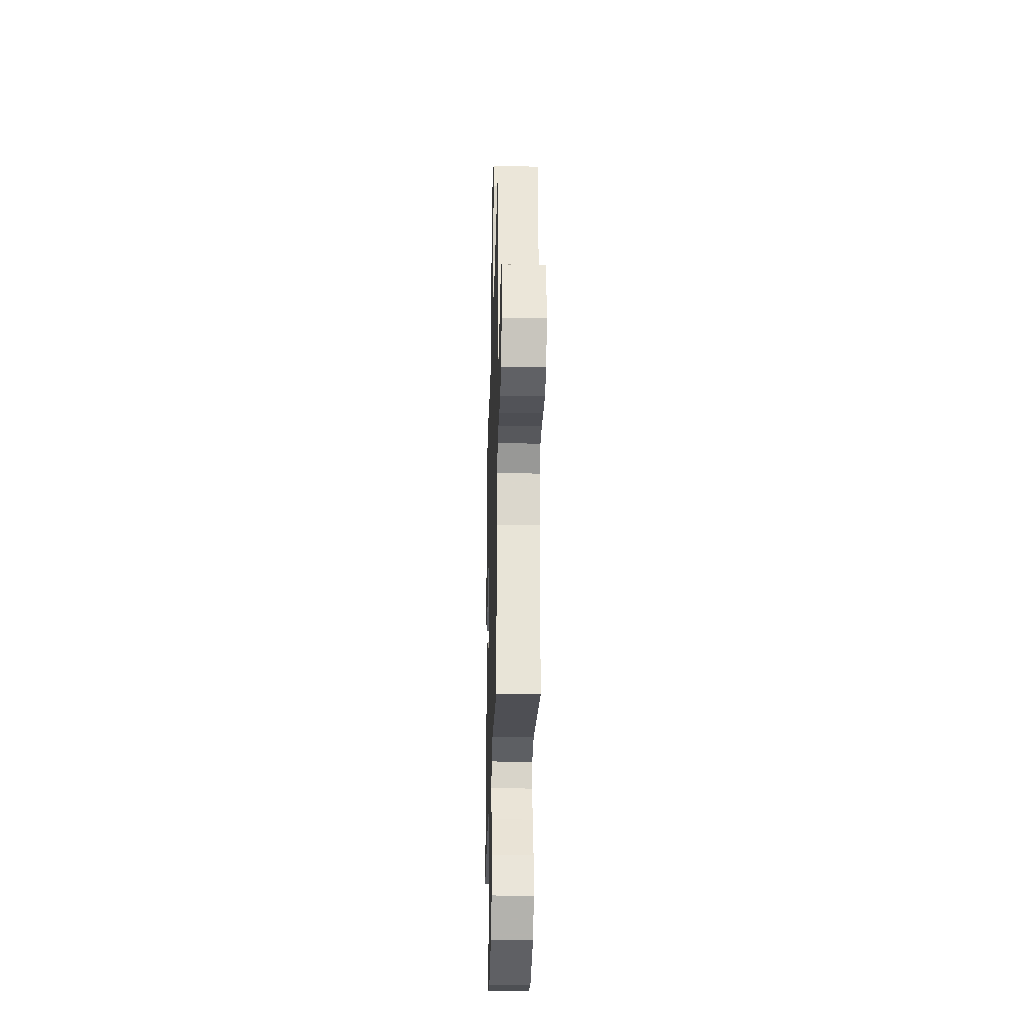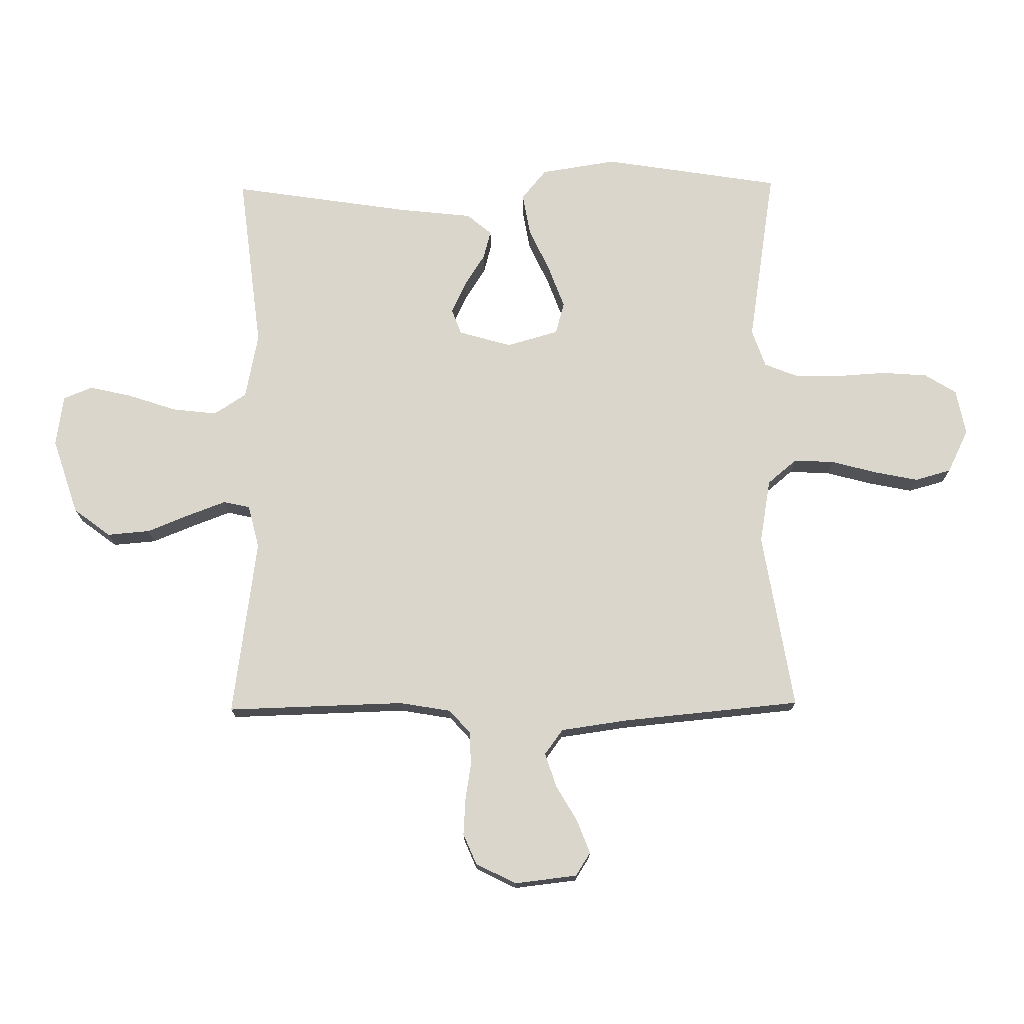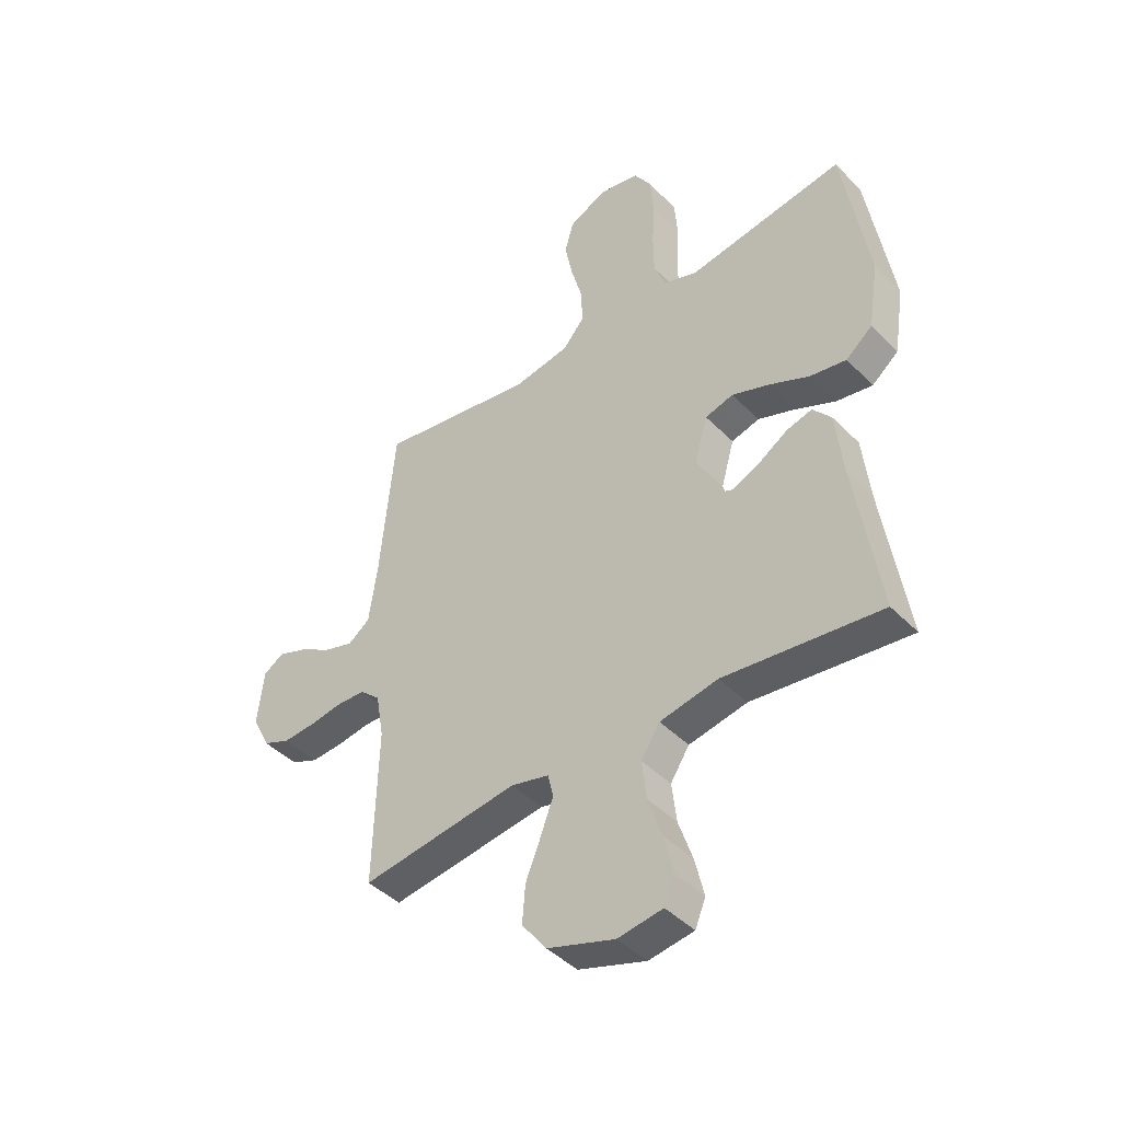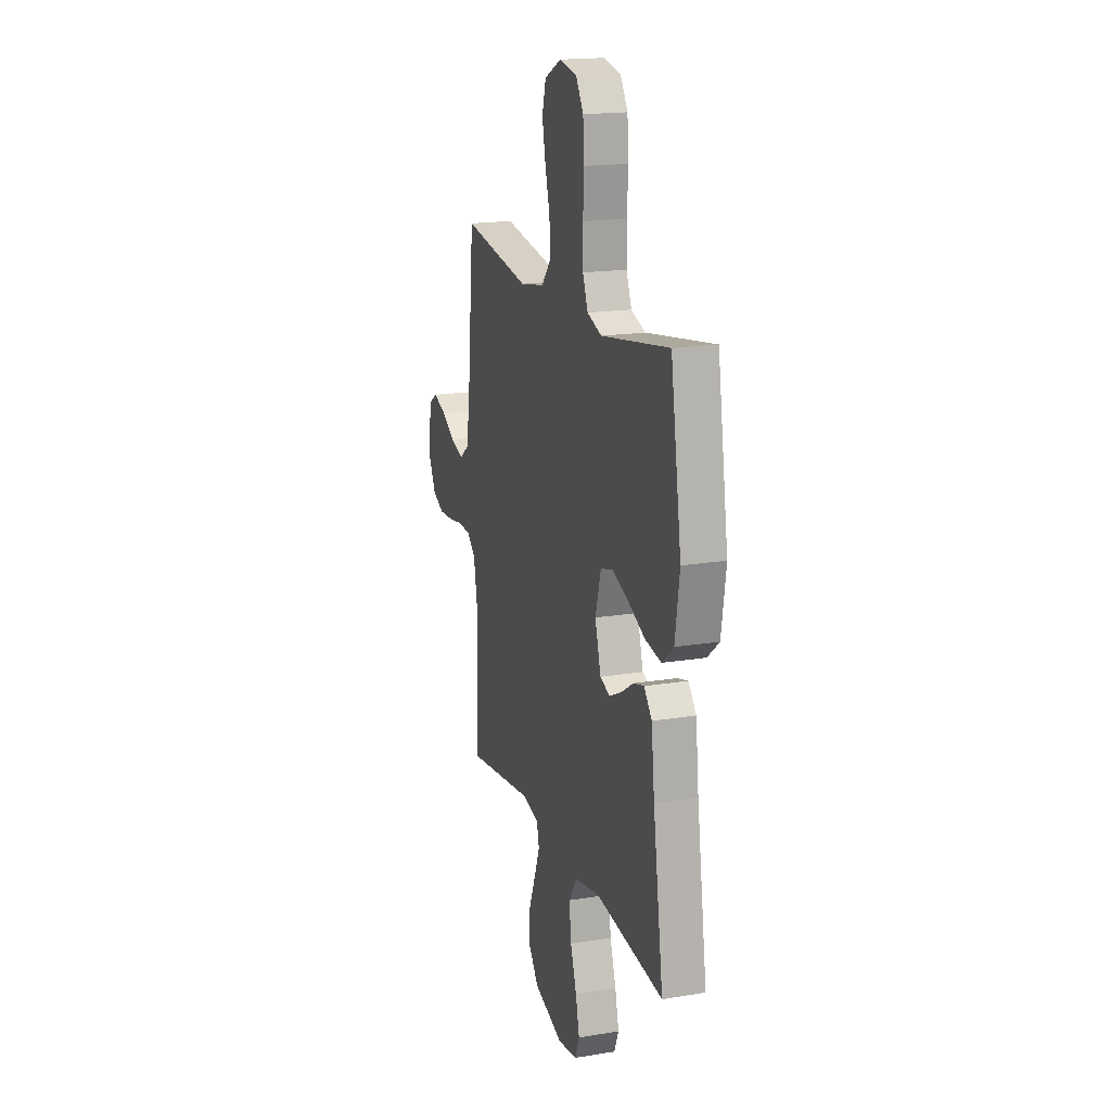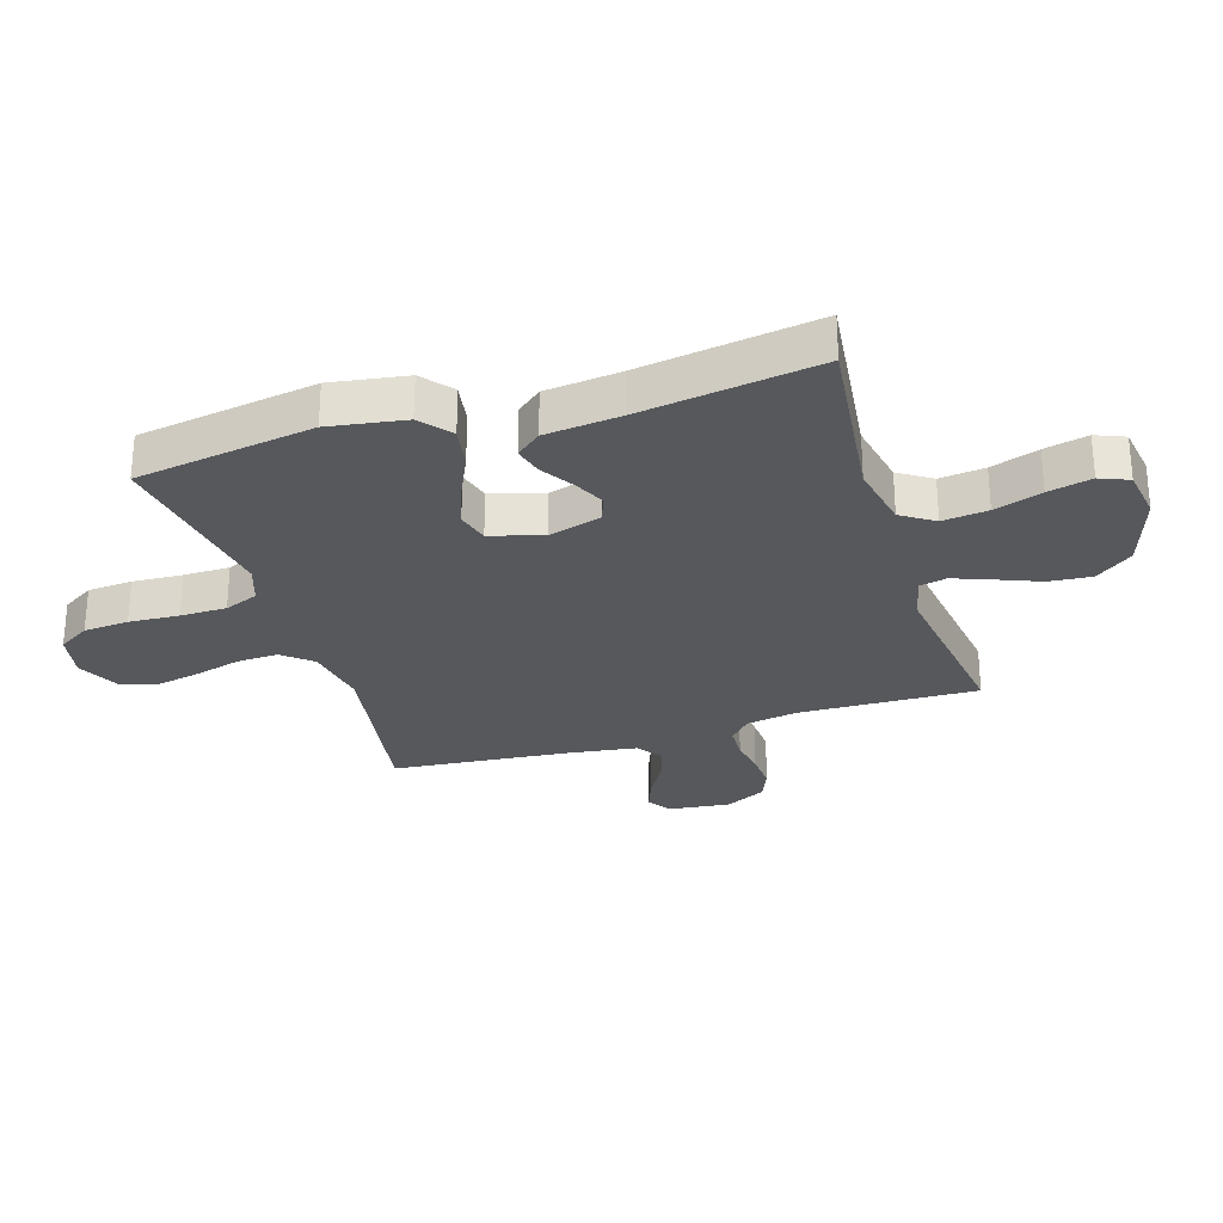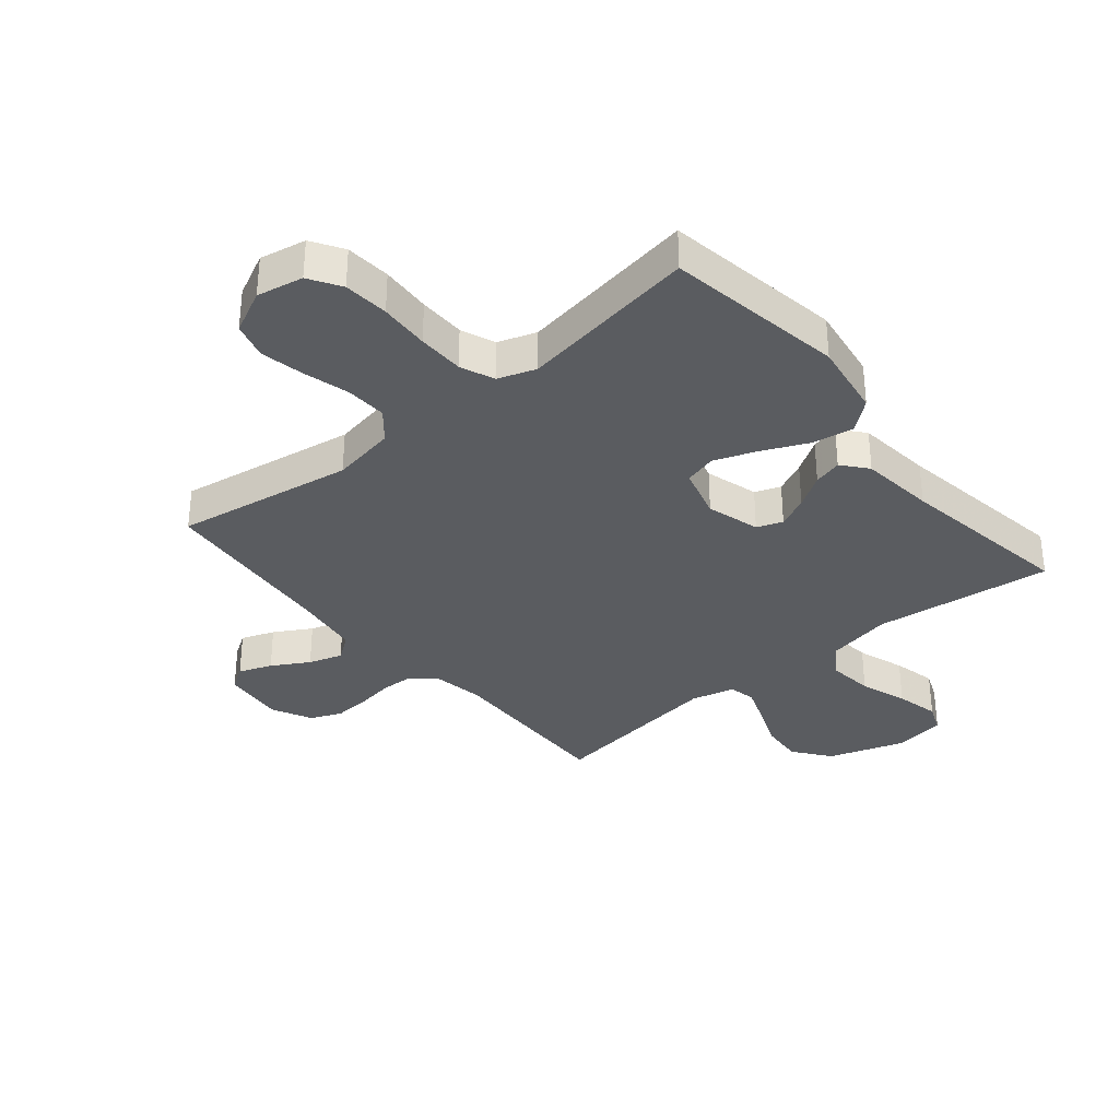
<metadata>
{"format":"obj","ext":"obj","renderer":"f3d","projection":"perspective","resolution":1024,"background":"white","views":[{"elev":-26.4,"azim":-91.6,"up":"+Z"},{"elev":74.0,"azim":-90.7,"up":"+Y"},{"elev":-43.5,"azim":40.3,"up":"+Z"},{"elev":17.9,"azim":72.2,"up":"+Z"},{"elev":-28.0,"azim":107.3,"up":"+Y"},{"elev":-33.9,"azim":39.7,"up":"+Y"}]}
</metadata>
<code>
v -0.5 0.07 0.5
v -0.2 0.07 0.452
v -0.092 0.07 0.471
v -0.051 0.07 0.52
v -0.054 0.07 0.589
v -0.075 0.07 0.666
v -0.09 0.07 0.74
v -0.073 0.07 0.801
v 0 0.07 0.837
v 0.078 0.07 0.822
v 0.111 0.07 0.769
v 0.117 0.07 0.693
v 0.112 0.07 0.609
v 0.113 0.07 0.531
v 0.136 0.07 0.474
v 0.2 0.07 0.452
v 0.5 0.07 0.5
v 0.548 0.07 0.2
v 0.528 0.07 0.072
v 0.477 0.07 0.03
v 0.407 0.07 0.042
v 0.33 0.07 0.077
v 0.259 0.07 0.103
v 0.205 0.07 0.088
v 0.18 0.07 0
v 0.206 0.07 -0.089
v 0.249 0.07 -0.105
v 0.302 0.07 -0.08
v 0.357 0.07 -0.045
v 0.405 0.07 -0.032
v 0.44 0.07 -0.074
v 0.454 0.07 -0.2
v 0.5 0.07 -0.5
v 0.2 0.07 -0.465
v 0.089 0.07 -0.487
v 0.053 0.07 -0.542
v 0.062 0.07 -0.618
v 0.089 0.07 -0.698
v 0.106 0.07 -0.771
v 0.086 0.07 -0.82
v 0 0.07 -0.833
v -0.129 0.07 -0.791
v -0.176 0.07 -0.729
v -0.17 0.07 -0.657
v -0.141 0.07 -0.585
v -0.117 0.07 -0.521
v -0.127 0.07 -0.476
v -0.2 0.07 -0.458
v -0.5 0.07 -0.5
v -0.492 0.07 -0.2
v -0.507 0.07 -0.113
v -0.546 0.07 -0.078
v -0.602 0.07 -0.076
v -0.664 0.07 -0.086
v -0.726 0.07 -0.09
v -0.778 0.07 -0.068
v -0.812 0.07 0
v -0.8 0.07 0.105
v -0.761 0.07 0.13
v -0.705 0.07 0.109
v -0.643 0.07 0.073
v -0.586 0.07 0.055
v -0.544 0.07 0.086
v -0.528 0.07 0.2
v -0.5 0 0.5
v -0.2 0 0.452
v -0.092 0 0.471
v -0.051 0 0.52
v -0.054 0 0.589
v -0.075 0 0.666
v -0.09 0 0.74
v -0.073 0 0.801
v 0 0 0.837
v 0.078 0 0.822
v 0.111 0 0.769
v 0.117 0 0.693
v 0.112 0 0.609
v 0.113 0 0.531
v 0.136 0 0.474
v 0.2 0 0.452
v 0.5 0 0.5
v 0.548 0 0.2
v 0.528 0 0.072
v 0.477 0 0.03
v 0.407 0 0.042
v 0.33 0 0.077
v 0.259 0 0.103
v 0.205 0 0.088
v 0.18 0 0
v 0.206 0 -0.089
v 0.249 0 -0.105
v 0.302 0 -0.08
v 0.357 0 -0.045
v 0.405 0 -0.032
v 0.44 0 -0.074
v 0.454 0 -0.2
v 0.5 0 -0.5
v 0.2 0 -0.465
v 0.089 0 -0.487
v 0.053 0 -0.542
v 0.062 0 -0.618
v 0.089 0 -0.698
v 0.106 0 -0.771
v 0.086 0 -0.82
v 0 0 -0.833
v -0.129 0 -0.791
v -0.176 0 -0.729
v -0.17 0 -0.657
v -0.141 0 -0.585
v -0.117 0 -0.521
v -0.127 0 -0.476
v -0.2 0 -0.458
v -0.5 0 -0.5
v -0.492 0 -0.2
v -0.507 0 -0.113
v -0.546 0 -0.078
v -0.602 0 -0.076
v -0.664 0 -0.086
v -0.726 0 -0.09
v -0.778 0 -0.068
v -0.812 0 0
v -0.8 0 0.105
v -0.761 0 0.13
v -0.705 0 0.109
v -0.643 0 0.073
v -0.586 0 0.055
v -0.544 0 0.086
v -0.528 0 0.2
f 58 59 60 61
f 58 61 62
f 57 58 62
f 56 57 62
f 53 54 55 56
f 52 53 56 62
f 51 52 62 63
f 48 49 50
f 47 48 50 51
f 42 43 44 45
f 42 45 46
f 41 42 46
f 40 41 46 47
f 37 38 39 40
f 32 33 34
f 32 34 35
f 31 32 35
f 28 29 30 31
f 27 28 31 35
f 26 27 35 36
f 19 20 21 22
f 19 22 23
f 16 17 18 19
f 15 16 19 23
f 14 15 23 24
f 10 11 12 13
f 10 13 14
f 9 10 14
f 5 6 7 8
f 5 8 9 14
f 64 1 2
f 64 2 3
f 47 51 63 64
f 37 40 47 64
f 36 37 64 3
f 25 26 36 3
f 24 25 3 4
f 4 5 14 24
f 125 124 123 122
f 126 125 122
f 126 122 121
f 126 121 120
f 120 119 118 117
f 126 120 117 116
f 127 126 116 115
f 114 113 112
f 115 114 112 111
f 109 108 107 106
f 110 109 106
f 110 106 105
f 111 110 105 104
f 104 103 102 101
f 98 97 96
f 99 98 96
f 99 96 95
f 95 94 93 92
f 99 95 92 91
f 100 99 91 90
f 86 85 84 83
f 87 86 83
f 83 82 81 80
f 87 83 80 79
f 88 87 79 78
f 77 76 75 74
f 78 77 74
f 78 74 73
f 72 71 70 69
f 78 73 72 69
f 66 65 128
f 67 66 128
f 128 127 115 111
f 128 111 104 101
f 67 128 101 100
f 67 100 90 89
f 68 67 89 88
f 88 78 69 68
f 1 65 66 2
f 2 66 67 3
f 3 67 68 4
f 4 68 69 5
f 5 69 70 6
f 6 70 71 7
f 7 71 72 8
f 8 72 73 9
f 9 73 74 10
f 10 74 75 11
f 11 75 76 12
f 12 76 77 13
f 13 77 78 14
f 14 78 79 15
f 15 79 80 16
f 16 80 81 17
f 17 81 82 18
f 18 82 83 19
f 19 83 84 20
f 20 84 85 21
f 21 85 86 22
f 22 86 87 23
f 23 87 88 24
f 24 88 89 25
f 25 89 90 26
f 26 90 91 27
f 27 91 92 28
f 28 92 93 29
f 29 93 94 30
f 30 94 95 31
f 31 95 96 32
f 32 96 97 33
f 33 97 98 34
f 34 98 99 35
f 35 99 100 36
f 36 100 101 37
f 37 101 102 38
f 38 102 103 39
f 39 103 104 40
f 40 104 105 41
f 41 105 106 42
f 42 106 107 43
f 43 107 108 44
f 44 108 109 45
f 45 109 110 46
f 46 110 111 47
f 47 111 112 48
f 48 112 113 49
f 49 113 114 50
f 50 114 115 51
f 51 115 116 52
f 52 116 117 53
f 53 117 118 54
f 54 118 119 55
f 55 119 120 56
f 56 120 121 57
f 57 121 122 58
f 58 122 123 59
f 59 123 124 60
f 60 124 125 61
f 61 125 126 62
f 62 126 127 63
f 63 127 128 64
f 64 128 65 1

</code>
